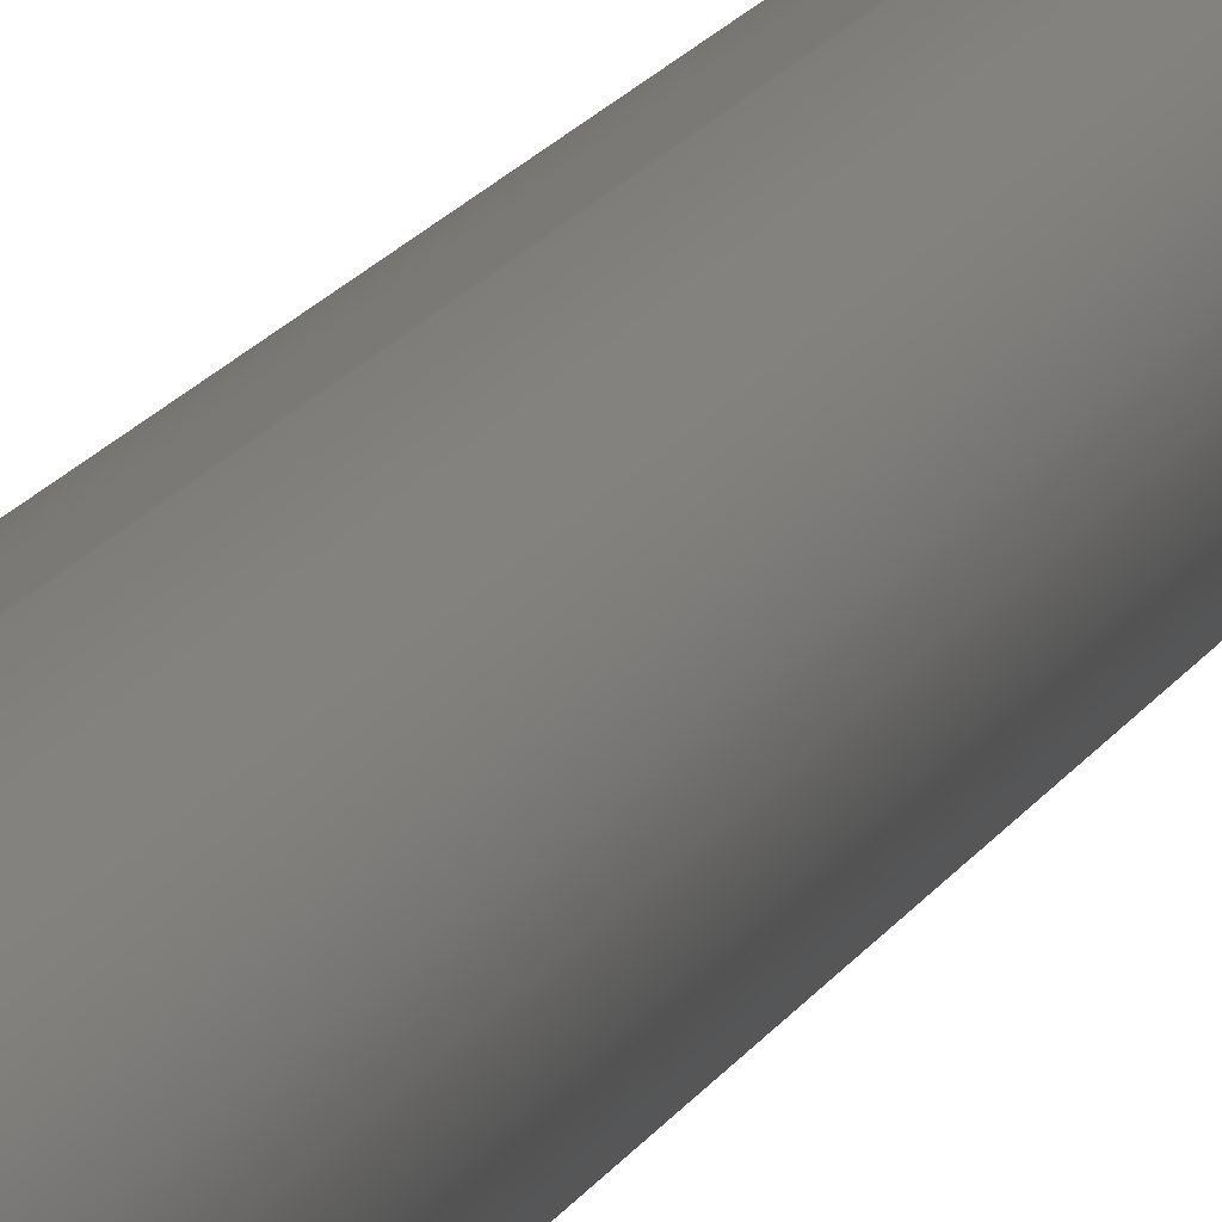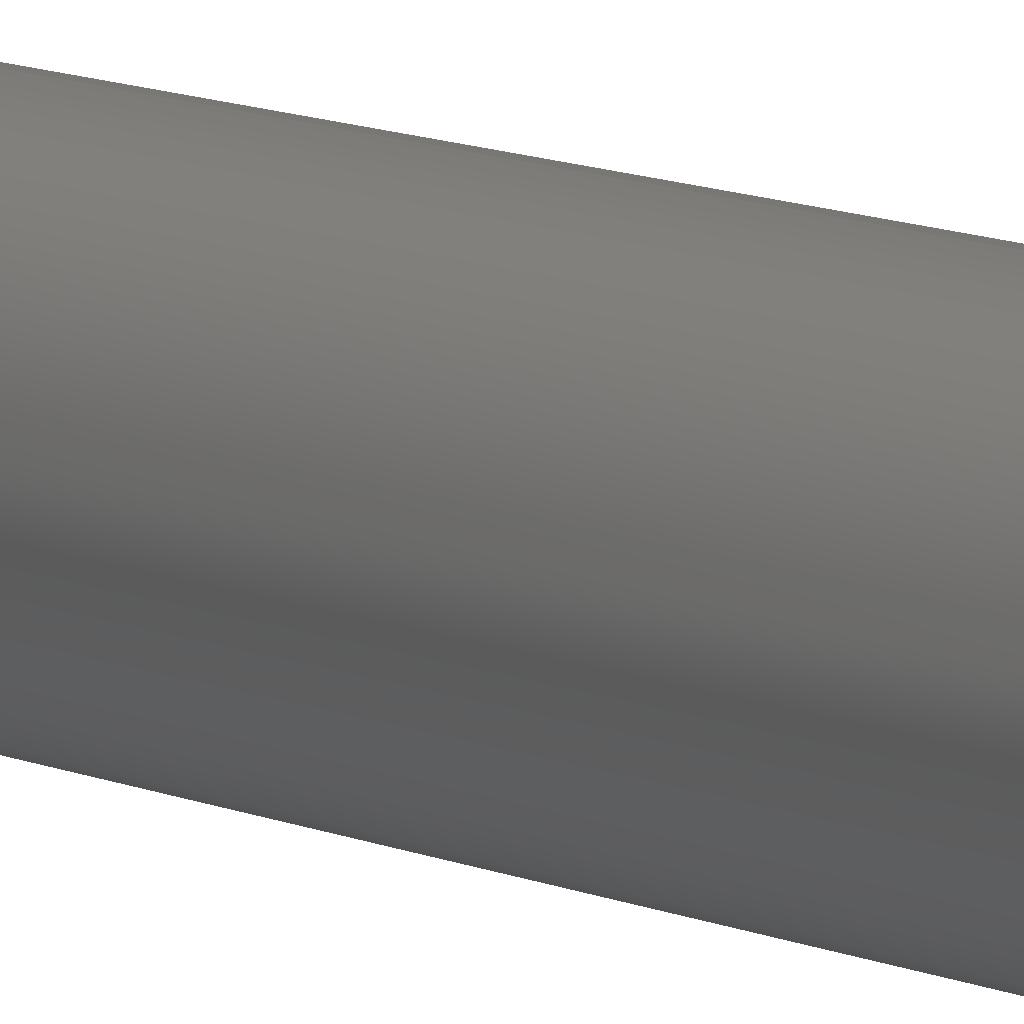
<metadata>
{"format":"step","ext":"step","renderer":"f3d","projection":"perspective","resolution":1024,"background":"white","views":[{"elev":8.1,"azim":-169.6,"up":"+Z"},{"elev":5.7,"azim":154.3,"up":"+Z"}]}
</metadata>
<code>
ISO-10303-21;
DATA;
#1 = LINE ( 'NONE', #228, #221 ) ;
#2 = CC_DESIGN_SECURITY_CLASSIFICATION ( #21, ( #32 ) ) ;
#3 = EDGE_LOOP ( 'NONE', ( #141, #241, #130, #101 ) ) ;
#4 = ORIENTED_EDGE ( 'NONE', *, *, #251, .F. ) ;
#5 = APPROVAL_PERSON_ORGANIZATION ( #74, #50, #171 ) ;
#6 = CC_DESIGN_APPROVAL ( #9, ( #21 ) ) ;
#7 = DIRECTION ( 'NONE',  ( 0, -0, 1 ) ) ;
#8 = ORIENTED_EDGE ( 'NONE', *, *, #276, .F. ) ;
#9 = APPROVAL ( #41, 'UNSPECIFIED' ) ;
#10 = DIRECTION ( 'NONE',  ( -0, -1, -0 ) ) ;
#11 = ORIENTED_EDGE ( 'NONE', *, *, #250, .F. ) ;
#12 = CARTESIAN_POINT ( 'NONE',  ( 1.927e-17, 0.02, 0.1573 ) ) ;
#13 = ORIENTED_EDGE ( 'NONE', *, *, #243, .T. ) ;
#14 = CC_DESIGN_DATE_AND_TIME_ASSIGNMENT ( #33, #252, ( #21 ) ) ;
#15 = DIRECTION ( 'NONE',  ( 0, -1, 0 ) ) ;
#16 = CC_DESIGN_PERSON_AND_ORGANIZATION_ASSIGNMENT ( #258, #150, ( #21 ) ) ;
#17 =( NAMED_UNIT ( * ) SI_UNIT ( $, .STERADIAN. ) SOLID_ANGLE_UNIT ( ) );
#18 = ORIENTED_EDGE ( 'NONE', *, *, #257, .T. ) ;
#19 = CARTESIAN_POINT ( 'NONE',  ( 0, 0.02, 0 ) ) ;
#20 = PERSON ( 'UNSPECIFIED', 'UNSPECIFIED', 'UNSPECIFIED', ('UNSPECIFIED'), ('UNSPECIFIED'), ('UNSPECIFIED') ) ;
#21 = SECURITY_CLASSIFICATION ( '', '', #103 ) ;
#22 = CARTESIAN_POINT ( 'NONE',  ( 1.927e-17, 0.02, -0.1573 ) ) ;
#23 = ORIENTED_EDGE ( 'NONE', *, *, #250, .T. ) ;
#24 = CARTESIAN_POINT ( 'NONE',  ( 0, 5.906, 0 ) ) ;
#25 = CC_DESIGN_PERSON_AND_ORGANIZATION_ASSIGNMENT ( #44, #84, ( #32 ) ) ;
#26 = APPLICATION_CONTEXT ( 'configuration controlled 3d designs of mechanical parts and assemblies' ) ;
#27 = UNCERTAINTY_MEASURE_WITH_UNIT (LENGTH_MEASURE( 1e-05 ), #151, 'distance_accuracy_value', 'NONE');
#28 = CC_DESIGN_PERSON_AND_ORGANIZATION_ASSIGNMENT ( #94, #204, ( #32 ) ) ;
#29 = CALENDAR_DATE ( 2014, 23, 7 ) ;
#30 = CC_DESIGN_APPROVAL ( #31, ( #32 ) ) ;
#31 = APPROVAL ( #236, 'UNSPECIFIED' ) ;
#32 = PRODUCT_DEFINITION_FORMATION_WITH_SPECIFIED_SOURCE ( 'ANY', '', #256, .NOT_KNOWN. ) ;
#33 = DATE_AND_TIME ( #89, #153 ) ;
#34 = ADVANCED_FACE ( 'NONE', ( #271 ), #278, .T. ) ;
#35 = CARTESIAN_POINT ( 'NONE',  ( 0, 5.886, 0 ) ) ;
#36 = DIRECTION ( 'NONE',  ( -0, -1, -0 ) ) ;
#37 = VECTOR ( 'NONE', #175, 39.37 ) ;
#38 = CC_DESIGN_DATE_AND_TIME_ASSIGNMENT ( #269, #211, ( #53 ) ) ;
#39 = EDGE_LOOP ( 'NONE', ( #70, #18 ) ) ;
#40 = CARTESIAN_POINT ( 'NONE',  ( 0, 5.906, -0.1373 ) ) ;
#41 = APPROVAL_STATUS ( 'not_yet_approved' ) ;
#42 = APPROVAL_DATE_TIME ( #247, #9 ) ;
#43 = DIRECTION ( 'NONE',  ( -0, 1, -0 ) ) ;
#44 = PERSON_AND_ORGANIZATION ( #20, #177 ) ;
#45 = CC_DESIGN_PERSON_AND_ORGANIZATION_ASSIGNMENT ( #218, #210, ( #53 ) ) ;
#46 = CC_DESIGN_APPROVAL ( #50, ( #53 ) ) ;
#47 = CIRCLE ( 'NONE', #128, 0.1573 ) ;
#48 = CARTESIAN_POINT ( 'NONE',  ( 1.927e-17, 5.886, 0.1573 ) ) ;
#49 = DIRECTION ( 'NONE',  ( 0, 0, 1 ) ) ;
#50 = APPROVAL ( #139, 'UNSPECIFIED' ) ;
#51 = LOCAL_TIME ( 14, 26, 51, #105 ) ;
#52 = CARTESIAN_POINT ( 'NONE',  ( 0, 5.906, 0 ) ) ;
#53 = PRODUCT_DEFINITION ( 'UNKNOWN', '', #32, #113 ) ;
#54 = CONICAL_SURFACE ( 'NONE', #144, 0.1573, 0.7854 ) ;
#55 = CC_DESIGN_PERSON_AND_ORGANIZATION_ASSIGNMENT ( #132, #87, ( #256 ) ) ;
#56 = CALENDAR_DATE ( 2014, 23, 7 ) ;
#57 = ADVANCED_FACE ( 'NONE', ( #248 ), #264, .T. ) ;
#58 = EDGE_CURVE ( 'NONE', #245, #231, #227, .T. ) ;
#59 = LINE ( 'NONE', #90, #37 ) ;
#60 = CARTESIAN_POINT ( 'NONE',  ( 0, 0.02, 0 ) ) ;
#61 = CARTESIAN_POINT ( 'NONE',  ( 0, 0, 0.1373 ) ) ;
#62 = EDGE_CURVE ( 'NONE', #100, #152, #76, .T. ) ;
#63 =( LENGTH_UNIT ( ) NAMED_UNIT ( * ) SI_UNIT ( $, .METRE. ) );
#64 = DATE_AND_TIME ( #117, #172 ) ;
#65 = CARTESIAN_POINT ( 'NONE',  ( 0, 5.906, 0 ) ) ;
#66 = CLOSED_SHELL ( 'NONE', ( #34, #219, #81, #246, #57, #161, #121, #146 ) ) ;
#67 = VERTEX_POINT ( 'NONE', #118 ) ;
#68 = FACE_OUTER_BOUND ( 'NONE', #196, .T. ) ;
#69 = DIRECTION ( 'NONE',  ( 0, 0, 1 ) ) ;
#70 = ORIENTED_EDGE ( 'NONE', *, *, #276, .T. ) ;
#71 = DIRECTION ( 'NONE',  ( 1, 0, 0 ) ) ;
#72 = VERTEX_POINT ( 'NONE', #78 ) ;
#73 = APPLICATION_PROTOCOL_DEFINITION ( 'international standard', 'config_control_design', 1994, #26 ) ;
#74 = PERSON_AND_ORGANIZATION ( #20, #177 ) ;
#75 = AXIS2_PLACEMENT_3D ( 'NONE', #215, #49, #71 ) ;
#76 = CIRCLE ( 'NONE', #213, 0.1373 ) ;
#77 = ORIENTED_EDGE ( 'NONE', *, *, #62, .F. ) ;
#78 = CARTESIAN_POINT ( 'NONE',  ( 0, 5.906, -0.1373 ) ) ;
#79 = CARTESIAN_POINT ( 'NONE',  ( 1.682e-17, 5.906, 0.1373 ) ) ;
#80 = DIRECTION ( 'NONE',  ( 8.66e-17, -0.7071, 0.7071 ) ) ;
#81 = ADVANCED_FACE ( 'NONE', ( #185 ), #253, .T. ) ;
#82 = PRODUCT_RELATED_PRODUCT_CATEGORY ( 'detail', '', ( #256 ) ) ;
#83 = CARTESIAN_POINT ( 'NONE',  ( 0, 0, 0 ) ) ;
#84 = PERSON_AND_ORGANIZATION_ROLE ( 'design_supplier' ) ;
#85 = LOCAL_TIME ( 14, 26, 51, #145 ) ;
#86 = MECHANICAL_CONTEXT ( 'NONE', #26, 'mechanical' ) ;
#87 = PERSON_AND_ORGANIZATION_ROLE ( 'design_owner' ) ;
#88 = APPLICATION_CONTEXT ( 'configuration controlled 3d designs of mechanical parts and assemblies' ) ;
#89 = CALENDAR_DATE ( 2014, 23, 7 ) ;
#90 = CARTESIAN_POINT ( 'NONE',  ( 0, 0.02, 0.1573 ) ) ;
#91 = ORIENTED_EDGE ( 'NONE', *, *, #230, .F. ) ;
#92 = DIRECTION ( 'NONE',  ( 0, 1, 0 ) ) ;
#93 = CIRCLE ( 'NONE', #116, 0.1373 ) ;
#94 = PERSON_AND_ORGANIZATION ( #20, #177 ) ;
#95 = CARTESIAN_POINT ( 'NONE',  ( 0, 0.02, 0 ) ) ;
#96 = DIRECTION ( 'NONE',  ( 0, 0, 1 ) ) ;
#97 = FACE_OUTER_BOUND ( 'NONE', #3, .T. ) ;
#98 = DIRECTION ( 'NONE',  ( -0, 1, -0 ) ) ;
#99 = DIRECTION ( 'NONE',  ( 0, -1, 0 ) ) ;
#100 = VERTEX_POINT ( 'NONE', #61 ) ;
#101 = ORIENTED_EDGE ( 'NONE', *, *, #275, .T. ) ;
#102 = DIRECTION ( 'NONE',  ( 0, 0, 1 ) ) ;
#103 = SECURITY_CLASSIFICATION_LEVEL ( 'unclassified' ) ;
#104 = CARTESIAN_POINT ( 'NONE',  ( 0, 0.02, 0 ) ) ;
#105 = COORDINATED_UNIVERSAL_TIME_OFFSET ( 6, 0, .BEHIND. ) ;
#106 = DIRECTION ( 'NONE',  ( -0, -1, -0 ) ) ;
#107 = ORIENTED_EDGE ( 'NONE', *, *, #257, .F. ) ;
#108 = LINE ( 'NONE', #136, #214 ) ;
#109 = DIRECTION ( 'NONE',  ( 0, 1, 0 ) ) ;
#110 =( GEOMETRIC_REPRESENTATION_CONTEXT ( 3 ) GLOBAL_UNCERTAINTY_ASSIGNED_CONTEXT ( ( #27 ) ) GLOBAL_UNIT_ASSIGNED_CONTEXT ( ( #151, #190, #17 ) ) REPRESENTATION_CONTEXT ( 'NONE', 'WORKASPACE' ) );
#111 = VERTEX_POINT ( 'NONE', #222 ) ;
#112 = LOCAL_TIME ( 14, 26, 51, #165 ) ;
#113 = DESIGN_CONTEXT ( 'detailed design', #88, 'design' ) ;
#114 = LINE ( 'NONE', #22, #162 ) ;
#115 = EDGE_CURVE ( 'NONE', #231, #67, #270, .T. ) ;
#116 = AXIS2_PLACEMENT_3D ( 'NONE', #65, #133, #134 ) ;
#117 = CALENDAR_DATE ( 2014, 23, 7 ) ;
#118 = CARTESIAN_POINT ( 'NONE',  ( 0, 5.886, -0.1573 ) ) ;
#119 = AXIS2_PLACEMENT_3D ( 'NONE', #104, #43, #131 ) ;
#120 = DIRECTION ( 'NONE',  ( 8.66e-17, 0.7071, -0.7071 ) ) ;
#121 = ADVANCED_FACE ( 'NONE', ( #149 ), #233, .T. ) ;
#122 = CONICAL_SURFACE ( 'NONE', #176, 0.1373, 0.7854 ) ;
#123 = DIRECTION ( 'NONE',  ( 0, 0, -1 ) ) ;
#124 = AXIS2_PLACEMENT_3D ( 'NONE', #24, #10, #268 ) ;
#125 = ORIENTED_EDGE ( 'NONE', *, *, #261, .F. ) ;
#126 = DIRECTION ( 'NONE',  ( -0, -1, -0 ) ) ;
#127 = DIRECTION ( 'NONE',  ( -0, -1, -0 ) ) ;
#128 = AXIS2_PLACEMENT_3D ( 'NONE', #239, #197, #260 ) ;
#129 = DIRECTION ( 'NONE',  ( 0, -0.7071, -0.7071 ) ) ;
#130 = ORIENTED_EDGE ( 'NONE', *, *, #230, .T. ) ;
#131 = DIRECTION ( 'NONE',  ( 0, 0, 1 ) ) ;
#132 = PERSON_AND_ORGANIZATION ( #20, #177 ) ;
#133 = DIRECTION ( 'NONE',  ( 0, 1, 0 ) ) ;
#134 = DIRECTION ( 'NONE',  ( 0, 0, 1 ) ) ;
#135 = AXIS2_PLACEMENT_3D ( 'NONE', #52, #92, #158 ) ;
#136 = CARTESIAN_POINT ( 'NONE',  ( 0, 5.906, -0.1573 ) ) ;
#137 = AXIS2_PLACEMENT_3D ( 'NONE', #83, #36, #188 ) ;
#138 = CARTESIAN_POINT ( 'NONE',  ( 1.804e-17, 0, -0.1373 ) ) ;
#139 = APPROVAL_STATUS ( 'not_yet_approved' ) ;
#140 = AXIS2_PLACEMENT_3D ( 'NONE', #95, #98, #102 ) ;
#141 = ORIENTED_EDGE ( 'NONE', *, *, #167, .F. ) ;
#142 = AXIS2_PLACEMENT_3D ( 'NONE', #193, #109, #207 ) ;
#143 = LENGTH_MEASURE_WITH_UNIT ( LENGTH_MEASURE( 0.0254 ), #63 );
#144 = AXIS2_PLACEMENT_3D ( 'NONE', #19, #155, #69 ) ;
#145 = COORDINATED_UNIVERSAL_TIME_OFFSET ( 6, 0, .BEHIND. ) ;
#146 = ADVANCED_FACE ( 'NONE', ( #191 ), #122, .T. ) ;
#147 = SHAPE_DEFINITION_REPRESENTATION ( #266, #238 ) ;
#148 = DIRECTION ( 'NONE',  ( 0, 0, -1 ) ) ;
#149 = FACE_OUTER_BOUND ( 'NONE', #154, .T. ) ;
#150 = PERSON_AND_ORGANIZATION_ROLE ( 'classification_officer' ) ;
#151 =( CONVERSION_BASED_UNIT ( 'INCH', #143 ) LENGTH_UNIT ( ) NAMED_UNIT ( #199 ) );
#152 = VERTEX_POINT ( 'NONE', #138 ) ;
#153 = LOCAL_TIME ( 14, 26, 51, #198 ) ;
#154 = EDGE_LOOP ( 'NONE', ( #237, #77, #220, #163 ) ) ;
#155 = DIRECTION ( 'NONE',  ( -0, 1, -0 ) ) ;
#156 = CIRCLE ( 'NONE', #119, 0.1573 ) ;
#157 = APPROVAL_DATE_TIME ( #205, #31 ) ;
#158 = DIRECTION ( 'NONE',  ( 0, 0, 1 ) ) ;
#159 = LINE ( 'NONE', #40, #201 ) ;
#160 = APPROVAL_PERSON_ORGANIZATION ( #212, #31, #226 ) ;
#161 = ADVANCED_FACE ( 'NONE', ( #68 ), #206, .F. ) ;
#162 = VECTOR ( 'NONE', #120, 39.37 ) ;
#163 = ORIENTED_EDGE ( 'NONE', *, *, #275, .F. ) ;
#164 = VERTEX_POINT ( 'NONE', #12 ) ;
#165 = COORDINATED_UNIVERSAL_TIME_OFFSET ( 6, 0, .BEHIND. ) ;
#166 = VECTOR ( 'NONE', #80, 39.37 ) ;
#167 = EDGE_CURVE ( 'NONE', #231, #164, #1, .T. ) ;
#168 = EDGE_LOOP ( 'NONE', ( #181, #274, #232, #125 ) ) ;
#169 = FACE_OUTER_BOUND ( 'NONE', #168, .T. ) ;
#170 = ORIENTED_EDGE ( 'NONE', *, *, #251, .T. ) ;
#171 = APPROVAL_ROLE ( '' ) ;
#172 = LOCAL_TIME ( 14, 26, 51, #225 ) ;
#173 = ORIENTED_EDGE ( 'NONE', *, *, #62, .T. ) ;
#174 = ORIENTED_EDGE ( 'NONE', *, *, #167, .T. ) ;
#175 = DIRECTION ( 'NONE',  ( 0, 0.7071, 0.7071 ) ) ;
#176 = AXIS2_PLACEMENT_3D ( 'NONE', #249, #99, #123 ) ;
#177 = ORGANIZATION ( 'UNSPECIFIED', 'UNSPECIFIED', '' ) ;
#178 = CARTESIAN_POINT ( 'NONE',  ( 0, 0, 0 ) ) ;
#179 = CARTESIAN_POINT ( 'NONE',  ( 1.804e-17, 5.906, 0.1373 ) ) ;
#180 = EDGE_LOOP ( 'NONE', ( #186, #8, #170, #234 ) ) ;
#181 = ORIENTED_EDGE ( 'NONE', *, *, #243, .F. ) ;
#182 = ORIENTED_EDGE ( 'NONE', *, *, #240, .T. ) ;
#183 = CARTESIAN_POINT ( 'NONE',  ( 0, 5.906, 0 ) ) ;
#184 = AXIS2_PLACEMENT_3D ( 'NONE', #183, #127, #148 ) ;
#185 = FACE_OUTER_BOUND ( 'NONE', #187, .T. ) ;
#186 = ORIENTED_EDGE ( 'NONE', *, *, #58, .F. ) ;
#187 = EDGE_LOOP ( 'NONE', ( #23, #174, #182, #91 ) ) ;
#188 = DIRECTION ( 'NONE',  ( 0, 0, 1 ) ) ;
#189 = DIRECTION ( 'NONE',  ( -0, 1, -0 ) ) ;
#190 =( NAMED_UNIT ( * ) PLANE_ANGLE_UNIT ( ) SI_UNIT ( $, .RADIAN. ) );
#191 = FACE_OUTER_BOUND ( 'NONE', #180, .T. ) ;
#192 = AXIS2_PLACEMENT_3D ( 'NONE', #35, #15, #202 ) ;
#193 = CARTESIAN_POINT ( 'NONE',  ( 0, 0, 0 ) ) ;
#194 = AXIS2_PLACEMENT_3D ( 'NONE', #60, #189, #224 ) ;
#195 = APPROVAL_PERSON_ORGANIZATION ( #254, #9, #203 ) ;
#196 = EDGE_LOOP ( 'NONE', ( #173, #13 ) ) ;
#197 = DIRECTION ( 'NONE',  ( 0, -1, 0 ) ) ;
#198 = COORDINATED_UNIVERSAL_TIME_OFFSET ( 6, 0, .BEHIND. ) ;
#199 = DIMENSIONAL_EXPONENTS ( 1, 0, 0, 0, 0, 0, 0 ) ;
#200 = ORIENTED_EDGE ( 'NONE', *, *, #58, .T. ) ;
#201 = VECTOR ( 'NONE', #129, 39.37 ) ;
#202 = DIRECTION ( 'NONE',  ( 0, 0, 1 ) ) ;
#203 = APPROVAL_ROLE ( '' ) ;
#204 = PERSON_AND_ORGANIZATION_ROLE ( 'creator' ) ;
#205 = DATE_AND_TIME ( #265, #51 ) ;
#206 = PLANE ( 'NONE',  #142 ) ;
#207 = DIRECTION ( 'NONE',  ( 0, -0, 1 ) ) ;
#208 = CIRCLE ( 'NONE', #135, 0.1373 ) ;
#209 = AXIS2_PLACEMENT_3D ( 'NONE', #263, #242, #7 ) ;
#210 = PERSON_AND_ORGANIZATION_ROLE ( 'creator' ) ;
#211 = DATE_TIME_ROLE ( 'creation_date' ) ;
#212 = PERSON_AND_ORGANIZATION ( #20, #177 ) ;
#213 = AXIS2_PLACEMENT_3D ( 'NONE', #178, #126, #96 ) ;
#214 = VECTOR ( 'NONE', #272, 39.37 ) ;
#215 = CARTESIAN_POINT ( 'NONE',  ( 0, 0, 0 ) ) ;
#216 = CARTESIAN_POINT ( 'NONE',  ( 0, 5.906, 0 ) ) ;
#217 = DIRECTION ( 'NONE',  ( 0, -1, 0 ) ) ;
#218 = PERSON_AND_ORGANIZATION ( #20, #177 ) ;
#219 = ADVANCED_FACE ( 'NONE', ( #169 ), #54, .T. ) ;
#220 = ORIENTED_EDGE ( 'NONE', *, *, #261, .T. ) ;
#221 = VECTOR ( 'NONE', #106, 39.37 ) ;
#222 = CARTESIAN_POINT ( 'NONE',  ( 0, 0.02, -0.1573 ) ) ;
#223 = AXIS2_PLACEMENT_3D ( 'NONE', #216, #217, #244 ) ;
#224 = DIRECTION ( 'NONE',  ( 0, 0, 1 ) ) ;
#225 = COORDINATED_UNIVERSAL_TIME_OFFSET ( 6, 0, .BEHIND. ) ;
#226 = APPROVAL_ROLE ( '' ) ;
#227 = LINE ( 'NONE', #79, #166 ) ;
#228 = CARTESIAN_POINT ( 'NONE',  ( 1.927e-17, 5.906, 0.1573 ) ) ;
#229 = APPLICATION_PROTOCOL_DEFINITION ( 'international standard', 'config_control_design', 1994, #88 ) ;
#230 = EDGE_CURVE ( 'NONE', #67, #111, #108, .T. ) ;
#231 = VERTEX_POINT ( 'NONE', #48 ) ;
#232 = ORIENTED_EDGE ( 'NONE', *, *, #240, .F. ) ;
#233 = CONICAL_SURFACE ( 'NONE', #194, 0.1573, 0.7854 ) ;
#234 = ORIENTED_EDGE ( 'NONE', *, *, #115, .F. ) ;
#235 = EDGE_CURVE ( 'NONE', #152, #111, #114, .T. ) ;
#236 = APPROVAL_STATUS ( 'not_yet_approved' ) ;
#237 = ORIENTED_EDGE ( 'NONE', *, *, #235, .F. ) ;
#238 = ADVANCED_BREP_SHAPE_REPRESENTATION ( '634308', ( #262, #75 ), #110 ) ;
#239 = CARTESIAN_POINT ( 'NONE',  ( 0, 5.886, 0 ) ) ;
#240 = EDGE_CURVE ( 'NONE', #164, #111, #273, .T. ) ;
#241 = ORIENTED_EDGE ( 'NONE', *, *, #115, .T. ) ;
#242 = DIRECTION ( 'NONE',  ( 0, 1, 0 ) ) ;
#243 = EDGE_CURVE ( 'NONE', #152, #100, #267, .T. ) ;
#244 = DIRECTION ( 'NONE',  ( 0, 0, -1 ) ) ;
#245 = VERTEX_POINT ( 'NONE', #179 ) ;
#246 = ADVANCED_FACE ( 'NONE', ( #97 ), #259, .T. ) ;
#247 = DATE_AND_TIME ( #29, #85 ) ;
#248 = FACE_OUTER_BOUND ( 'NONE', #39, .T. ) ;
#249 = CARTESIAN_POINT ( 'NONE',  ( 0, 5.906, 0 ) ) ;
#250 = EDGE_CURVE ( 'NONE', #67, #231, #47, .T. ) ;
#251 = EDGE_CURVE ( 'NONE', #72, #67, #159, .T. ) ;
#252 = DATE_TIME_ROLE ( 'classification_date' ) ;
#253 = CYLINDRICAL_SURFACE ( 'NONE', #184, 0.1573 ) ;
#254 = PERSON_AND_ORGANIZATION ( #20, #177 ) ;
#255 = EDGE_LOOP ( 'NONE', ( #107, #200, #11, #4 ) ) ;
#256 = PRODUCT ( '634308', '634308', '', ( #86 ) ) ;
#257 = EDGE_CURVE ( 'NONE', #245, #72, #208, .T. ) ;
#258 = PERSON_AND_ORGANIZATION ( #20, #177 ) ;
#259 = CYLINDRICAL_SURFACE ( 'NONE', #124, 0.1573 ) ;
#260 = DIRECTION ( 'NONE',  ( 0, 0, 1 ) ) ;
#261 = EDGE_CURVE ( 'NONE', #100, #164, #59, .T. ) ;
#262 = MANIFOLD_SOLID_BREP ( 'Chamfer1', #66 ) ;
#263 = CARTESIAN_POINT ( 'NONE',  ( 0, 5.906, 0 ) ) ;
#264 = PLANE ( 'NONE',  #209 ) ;
#265 = CALENDAR_DATE ( 2014, 23, 7 ) ;
#266 = PRODUCT_DEFINITION_SHAPE ( 'NONE', 'NONE',  #53 ) ;
#267 = CIRCLE ( 'NONE', #137, 0.1373 ) ;
#268 = DIRECTION ( 'NONE',  ( 0, 0, -1 ) ) ;
#269 = DATE_AND_TIME ( #56, #112 ) ;
#270 = CIRCLE ( 'NONE', #192, 0.1573 ) ;
#271 = FACE_OUTER_BOUND ( 'NONE', #255, .T. ) ;
#272 = DIRECTION ( 'NONE',  ( -0, -1, -0 ) ) ;
#273 = CIRCLE ( 'NONE', #140, 0.1573 ) ;
#274 = ORIENTED_EDGE ( 'NONE', *, *, #235, .T. ) ;
#275 = EDGE_CURVE ( 'NONE', #111, #164, #156, .T. ) ;
#276 = EDGE_CURVE ( 'NONE', #72, #245, #93, .T. ) ;
#277 = APPROVAL_DATE_TIME ( #64, #50 ) ;
#278 = CONICAL_SURFACE ( 'NONE', #223, 0.1373, 0.7854 ) ;
ENDSEC;
END-ISO-10303-21;

</code>
